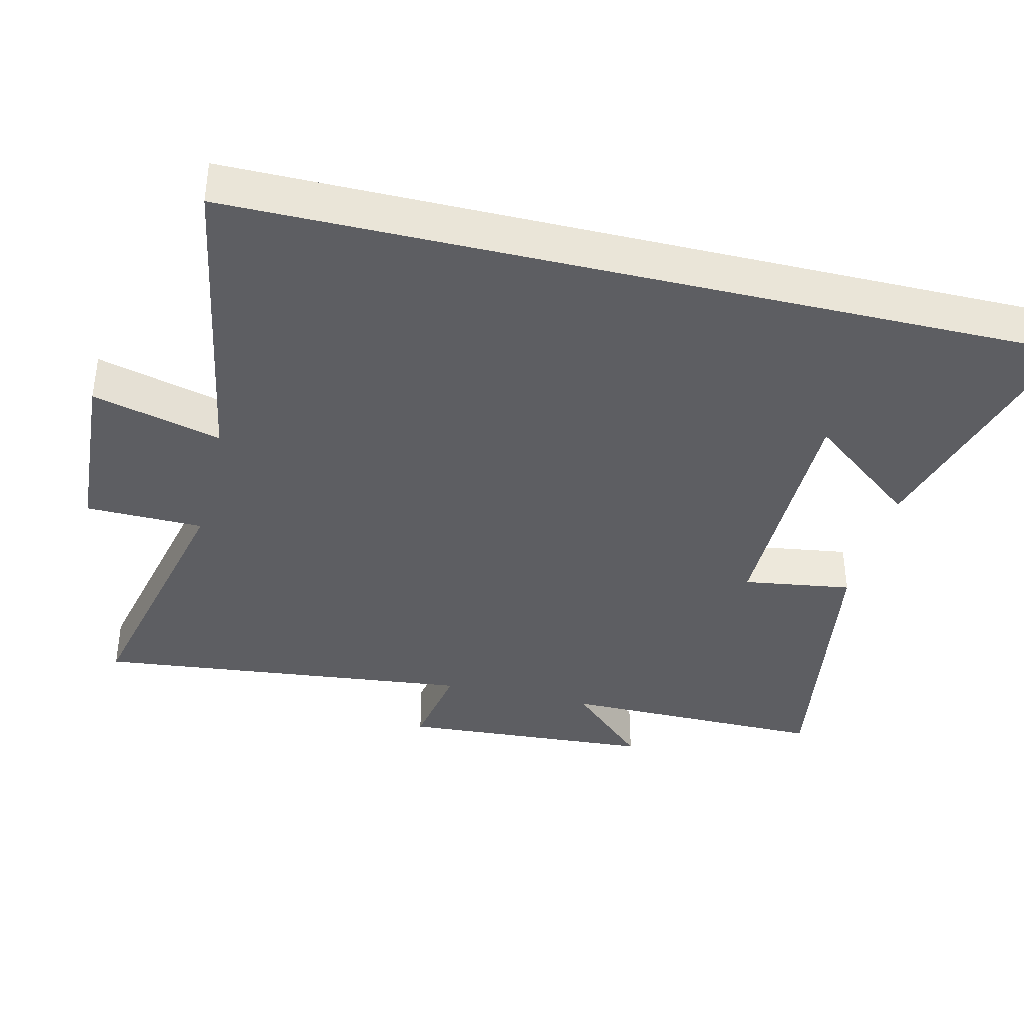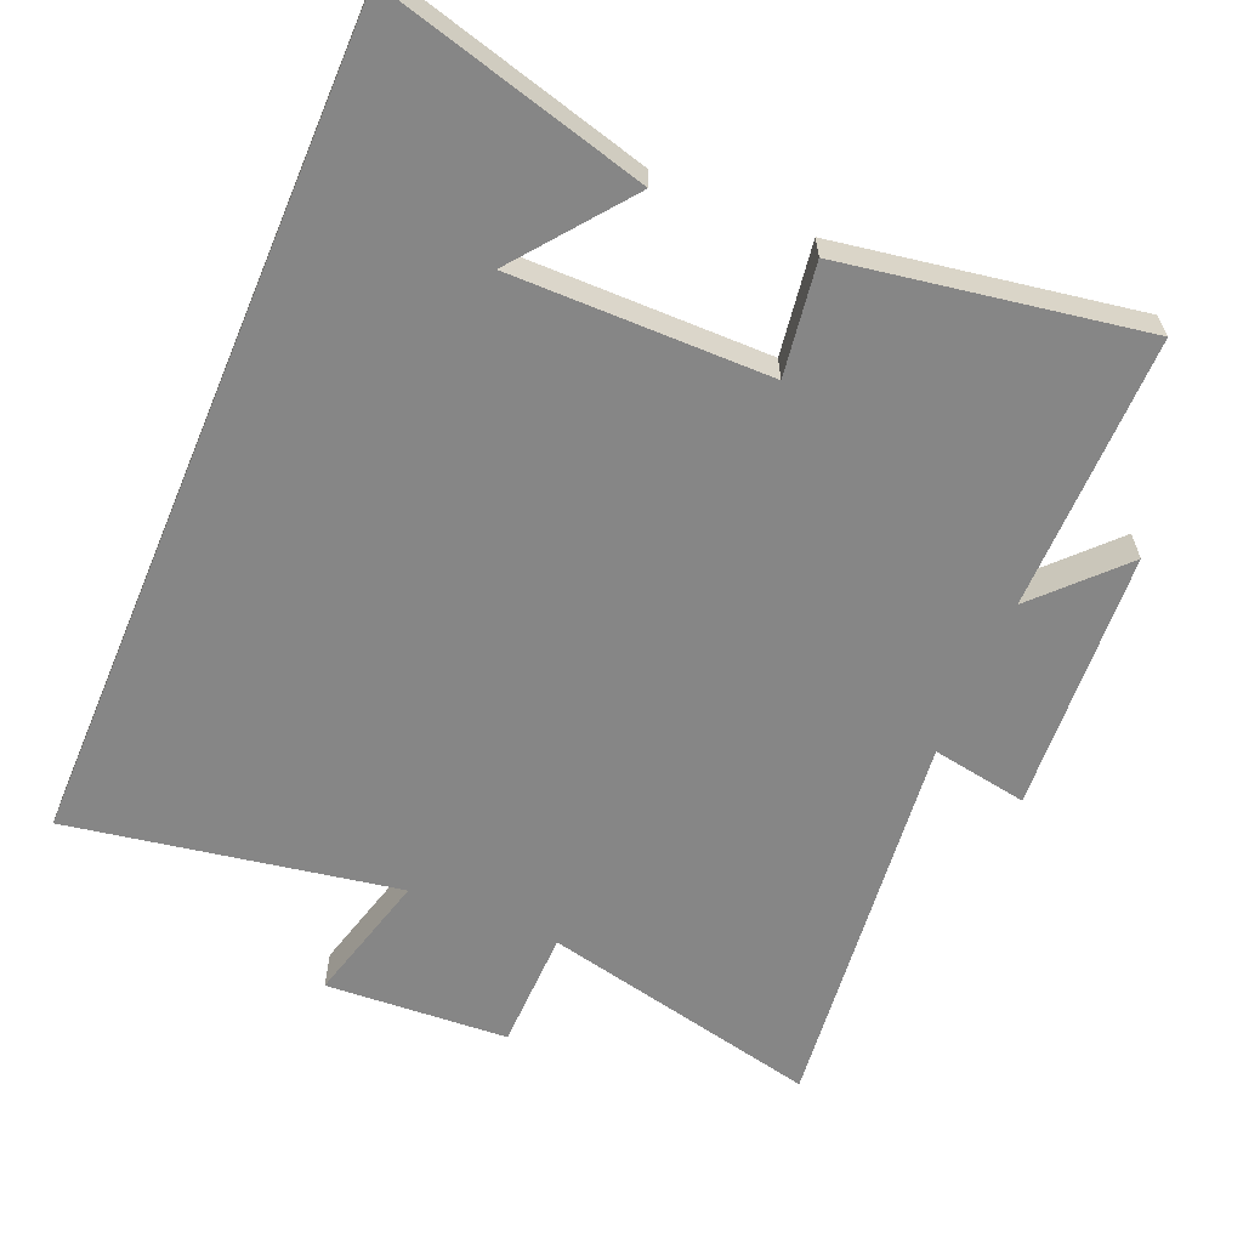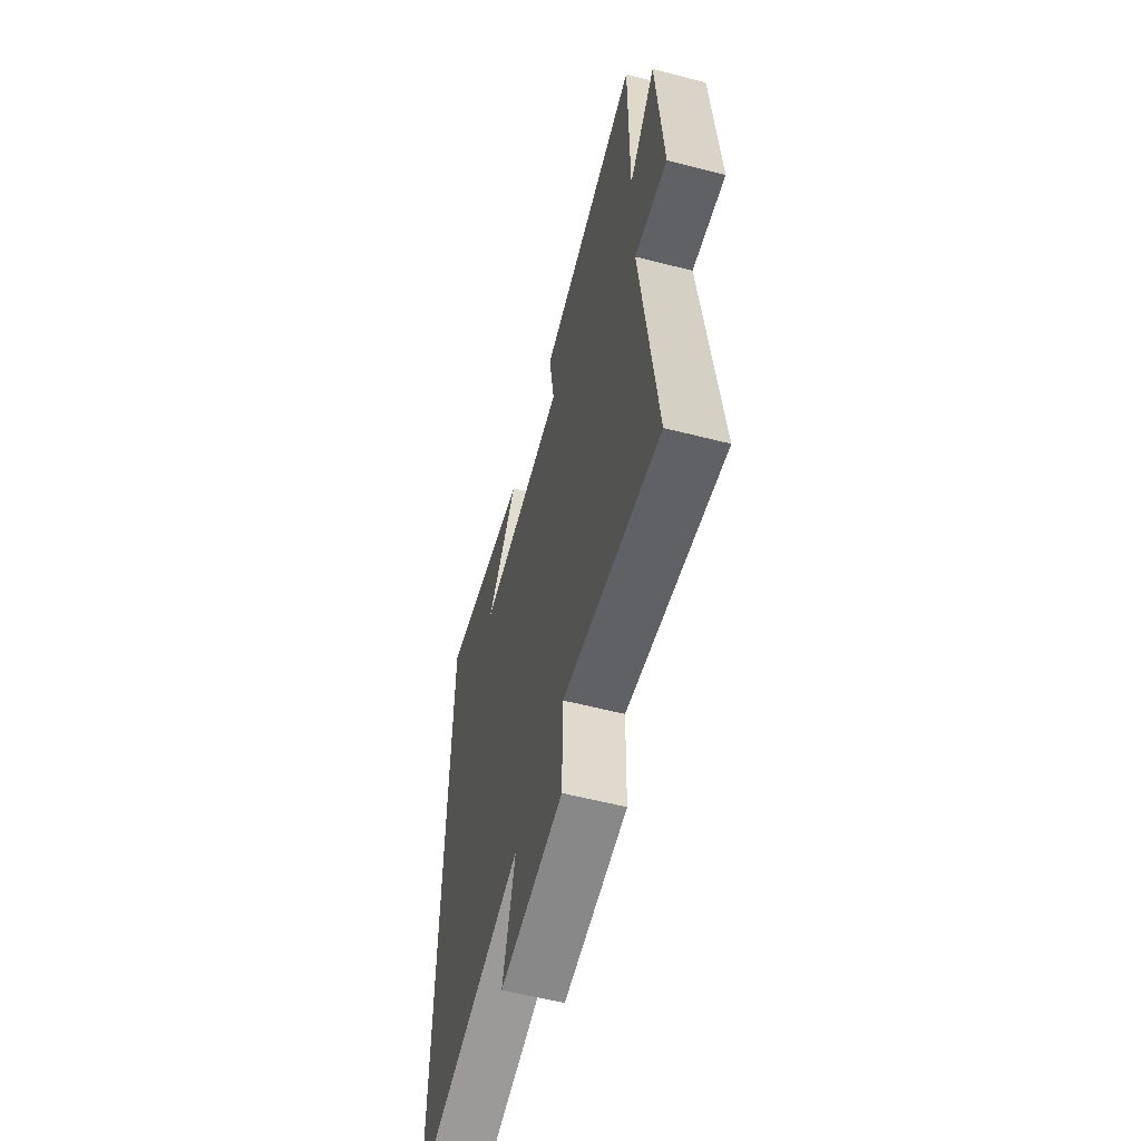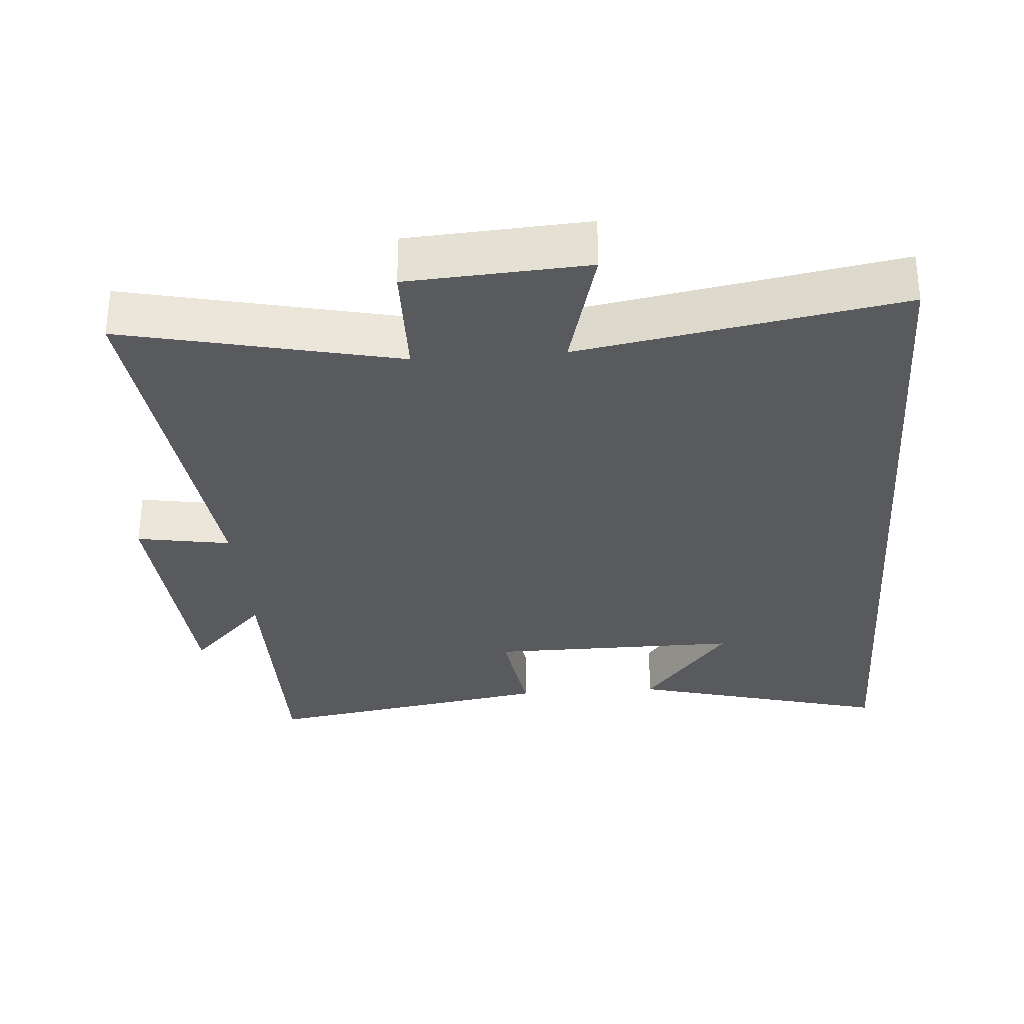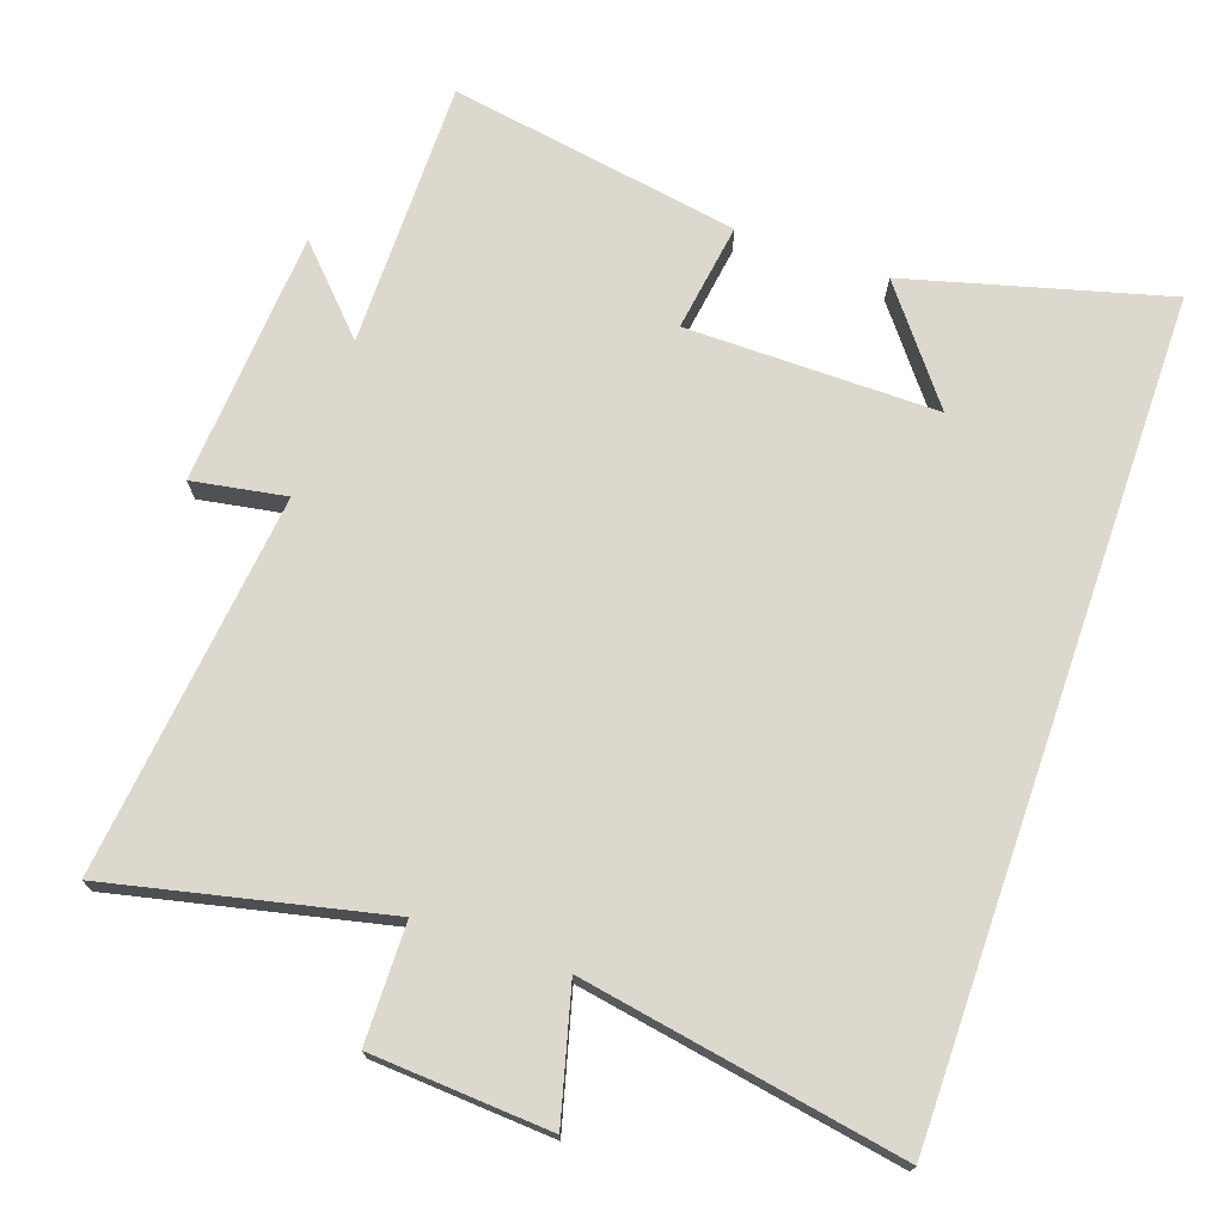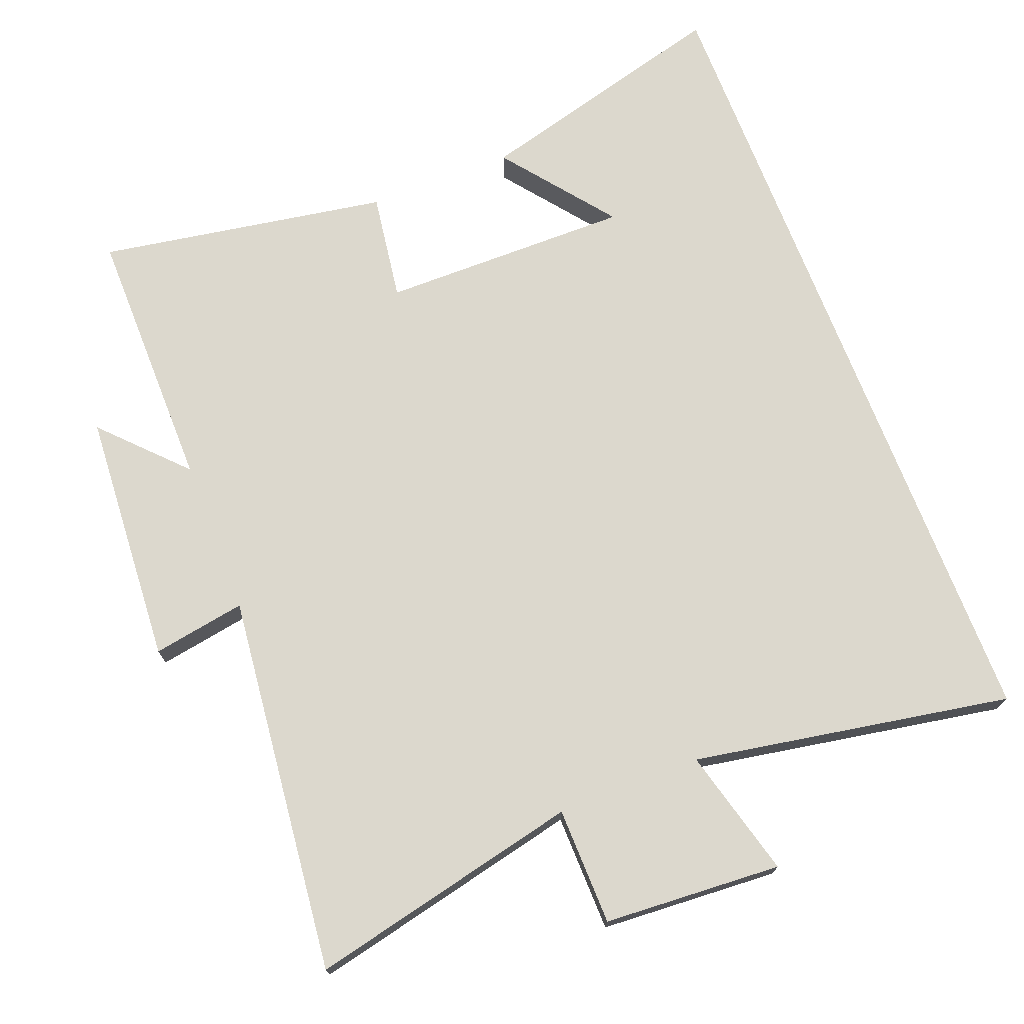
<metadata>
{"format":"obj","ext":"obj","renderer":"f3d","projection":"perspective","resolution":1024,"background":"white","views":[{"elev":-38.3,"azim":-103.7,"up":"+Y"},{"elev":-62.1,"azim":-22.9,"up":"+Y"},{"elev":-59.4,"azim":75.3,"up":"+Z"},{"elev":-31.4,"azim":-175.6,"up":"+Y"},{"elev":72.4,"azim":-160.8,"up":"+Y"},{"elev":72.6,"azim":158.8,"up":"+Y"}]}
</metadata>
<code>
v 0.56 0.07 -0.588
v 0.168 0.07 -0.5
v 0.165 0.07 -0.669
v -0.091 0.07 -0.685
v -0.042 0.07 -0.5
v -0.5 0.07 -0.581
v -0.5 0.07 0.6
v -0.129 0.07 0.5
v -0.252 0.07 0.342
v 0.108 0.07 0.344
v 0.085 0.07 0.5
v 0.502 0.07 0.57
v 0.5 0.07 0.186
v 0.61 0.07 0.301
v 0.634 0.07 -0.065
v 0.5 0.07 -0.042
v 0.56 0 -0.588
v 0.168 0 -0.5
v 0.165 0 -0.669
v -0.091 0 -0.685
v -0.042 0 -0.5
v -0.5 0 -0.581
v -0.5 0 0.6
v -0.129 0 0.5
v -0.252 0 0.342
v 0.108 0 0.344
v 0.085 0 0.5
v 0.502 0 0.57
v 0.5 0 0.186
v 0.61 0 0.301
v 0.634 0 -0.065
v 0.5 0 -0.042
f 13 14 15 16
f 10 11 12 13
f 9 10 13 16
f 7 8 9
f 5 6 7 9
f 5 9 16
f 2 3 4 5
f 2 5 16
f 1 2 16
f 32 31 30 29
f 29 28 27 26
f 32 29 26 25
f 25 24 23
f 25 23 22 21
f 32 25 21
f 21 20 19 18
f 32 21 18
f 32 18 17
f 1 17 18 2
f 2 18 19 3
f 3 19 20 4
f 4 20 21 5
f 5 21 22 6
f 6 22 23 7
f 7 23 24 8
f 8 24 25 9
f 9 25 26 10
f 10 26 27 11
f 11 27 28 12
f 12 28 29 13
f 13 29 30 14
f 14 30 31 15
f 15 31 32 16
f 16 32 17 1

</code>
